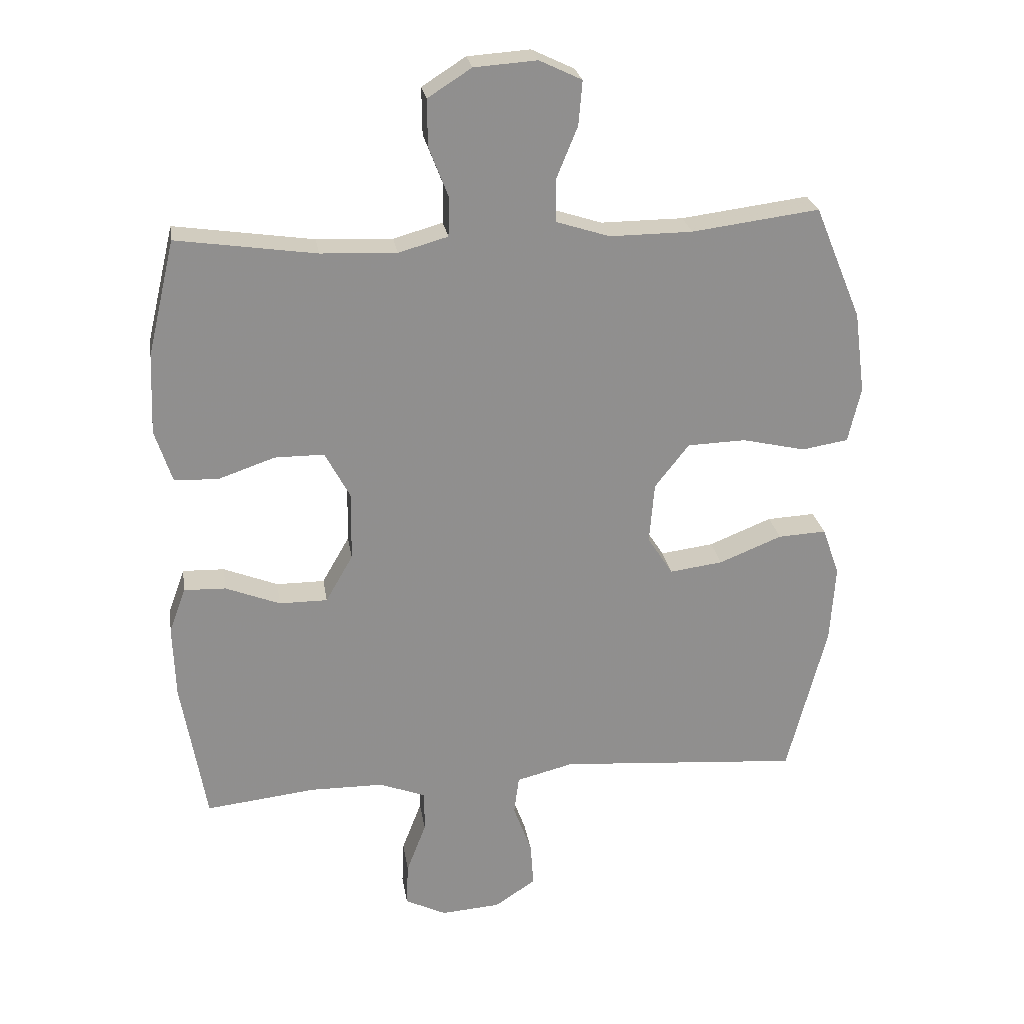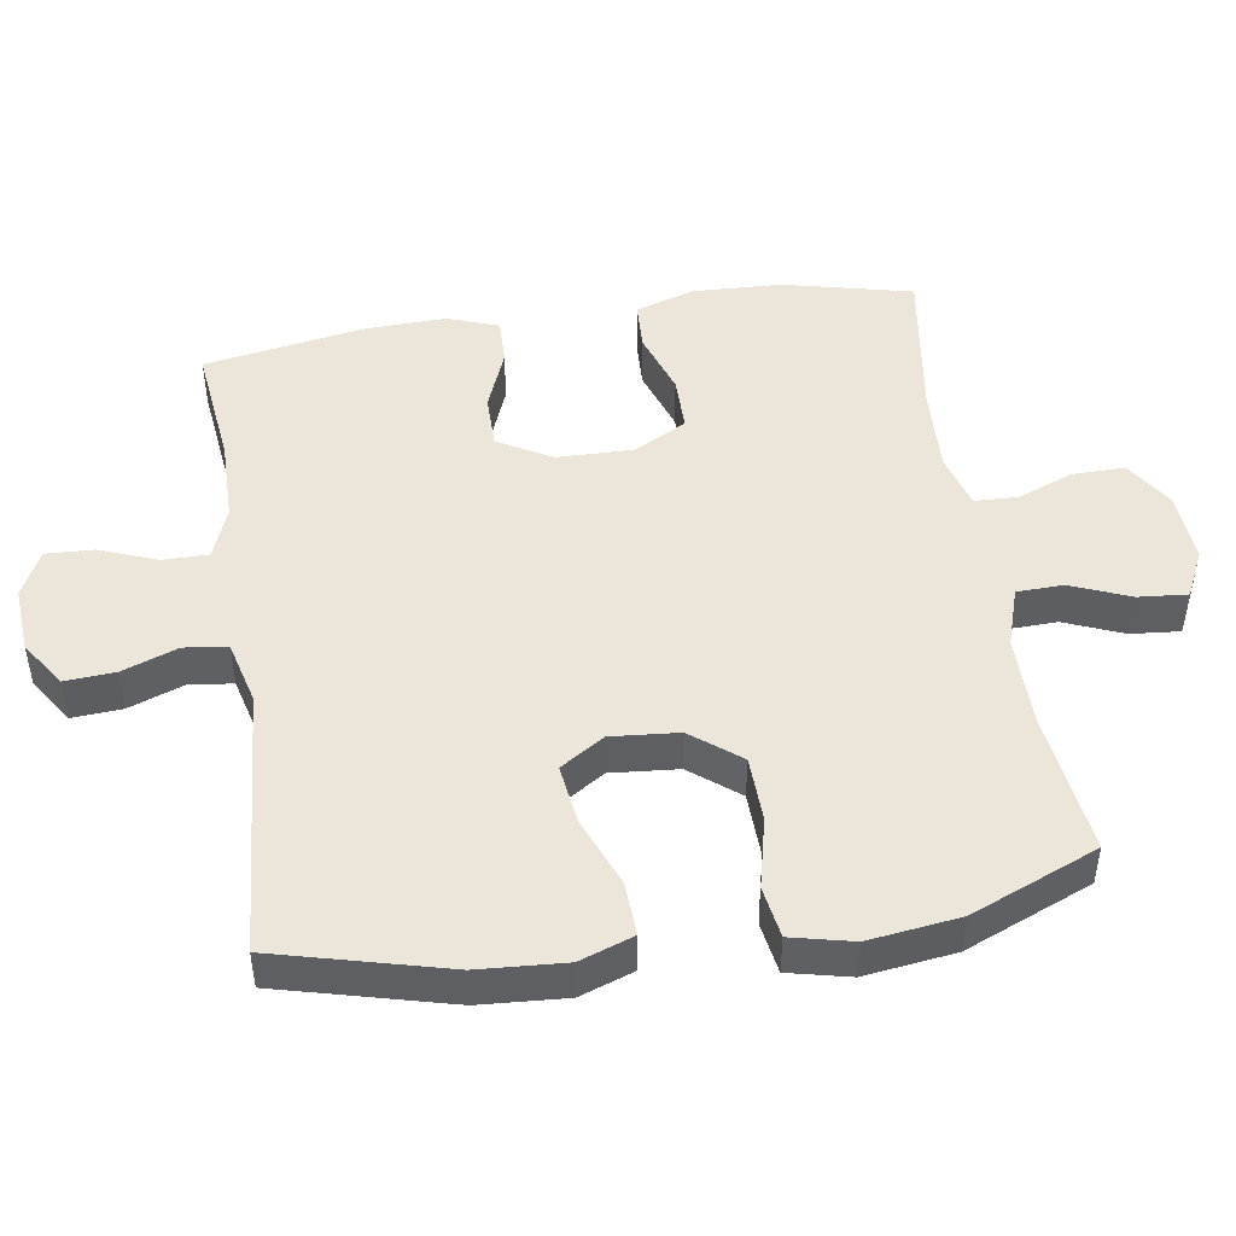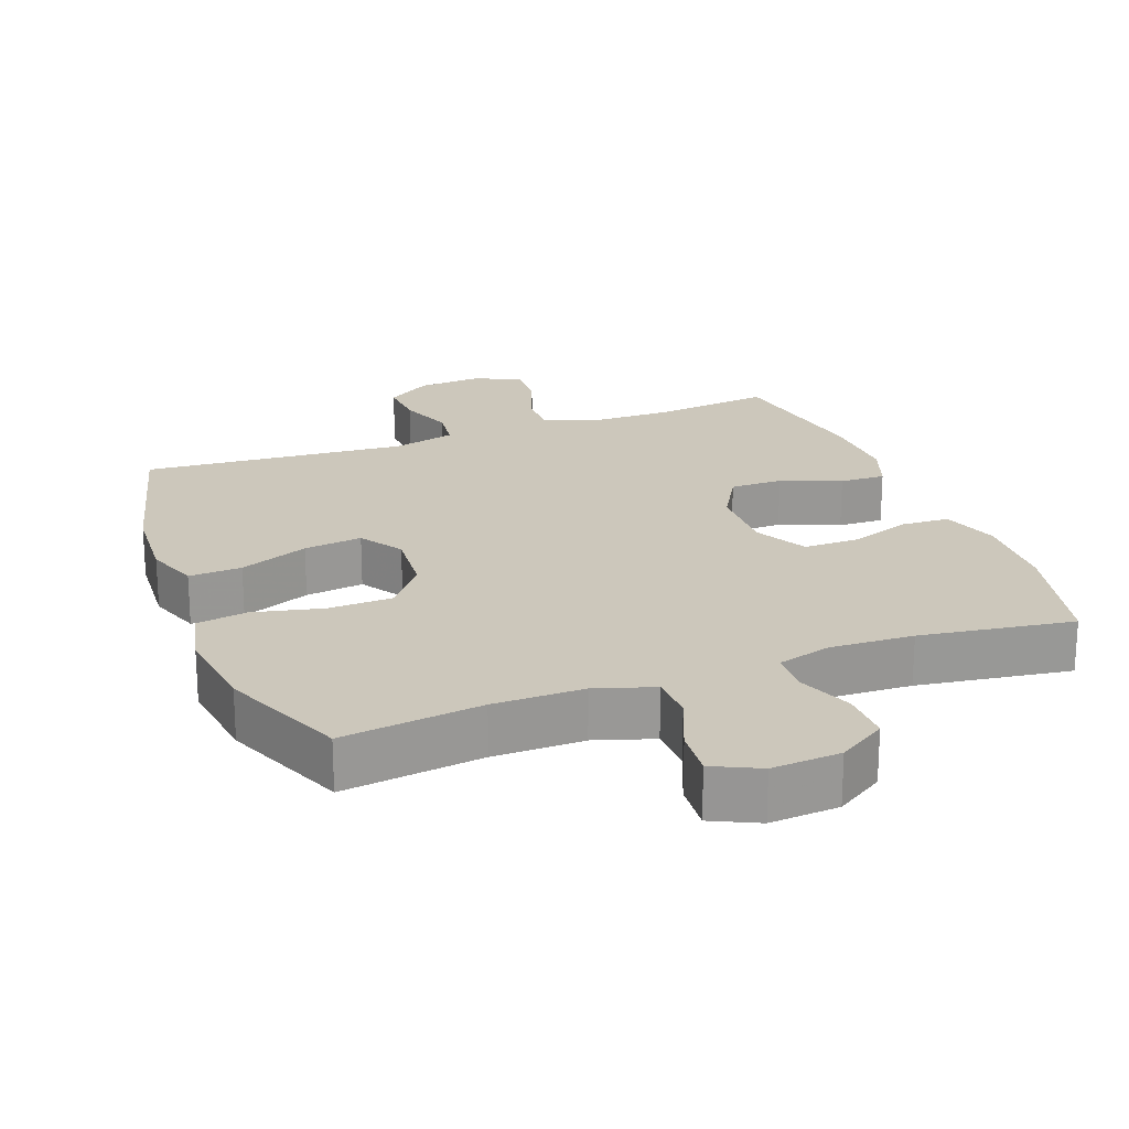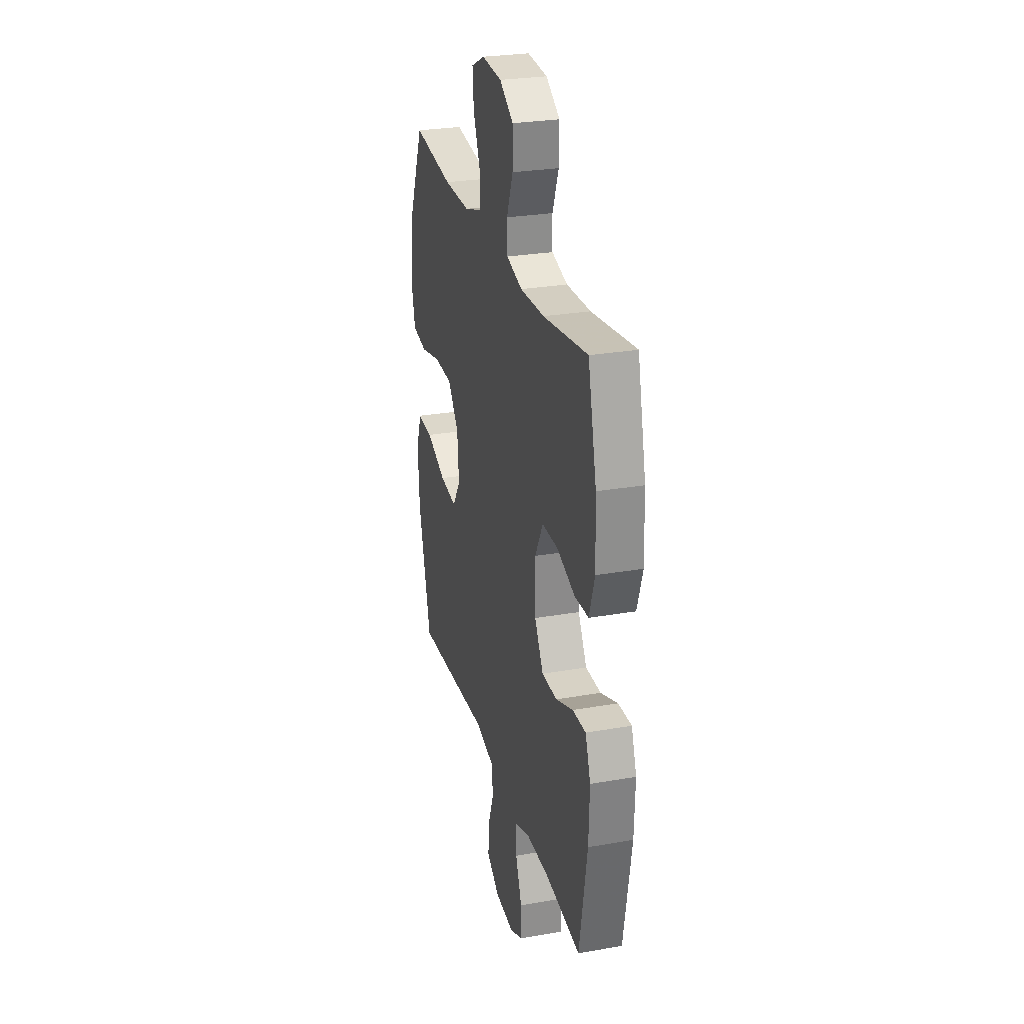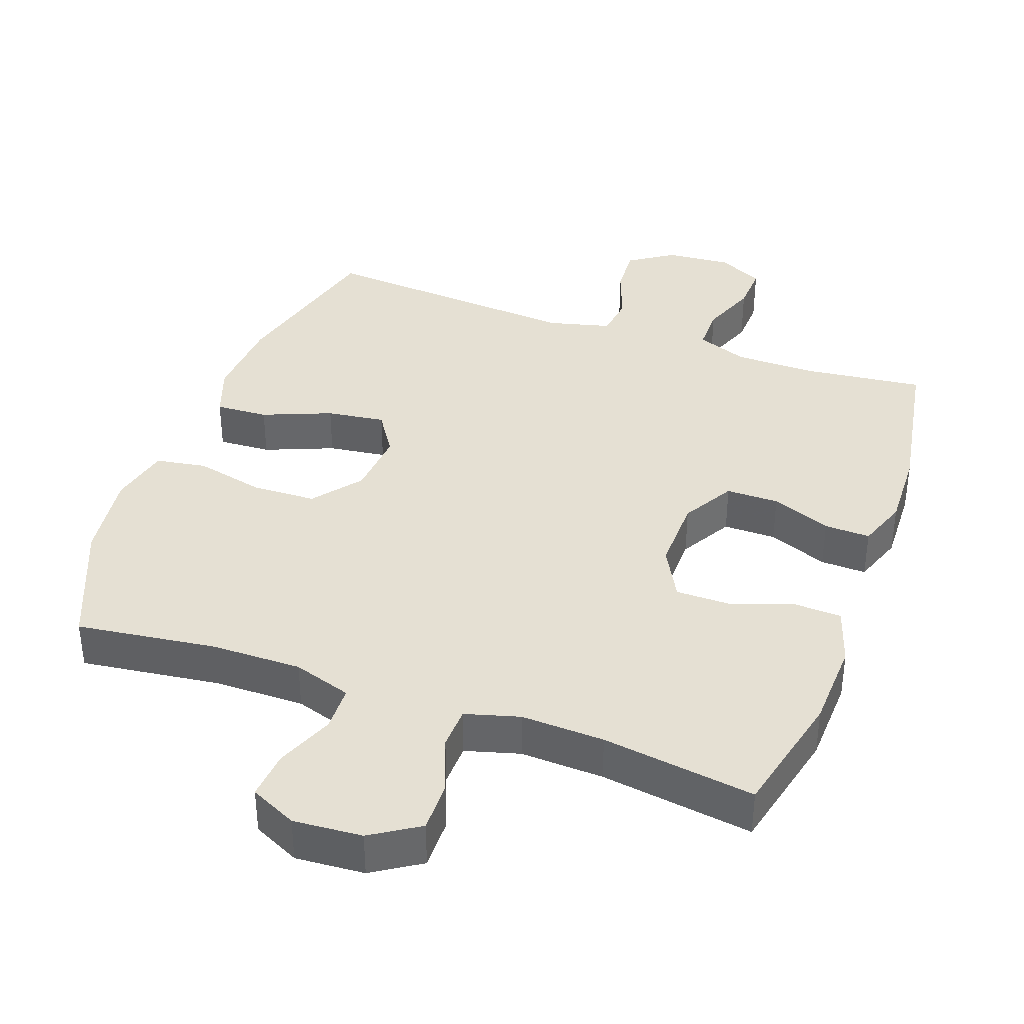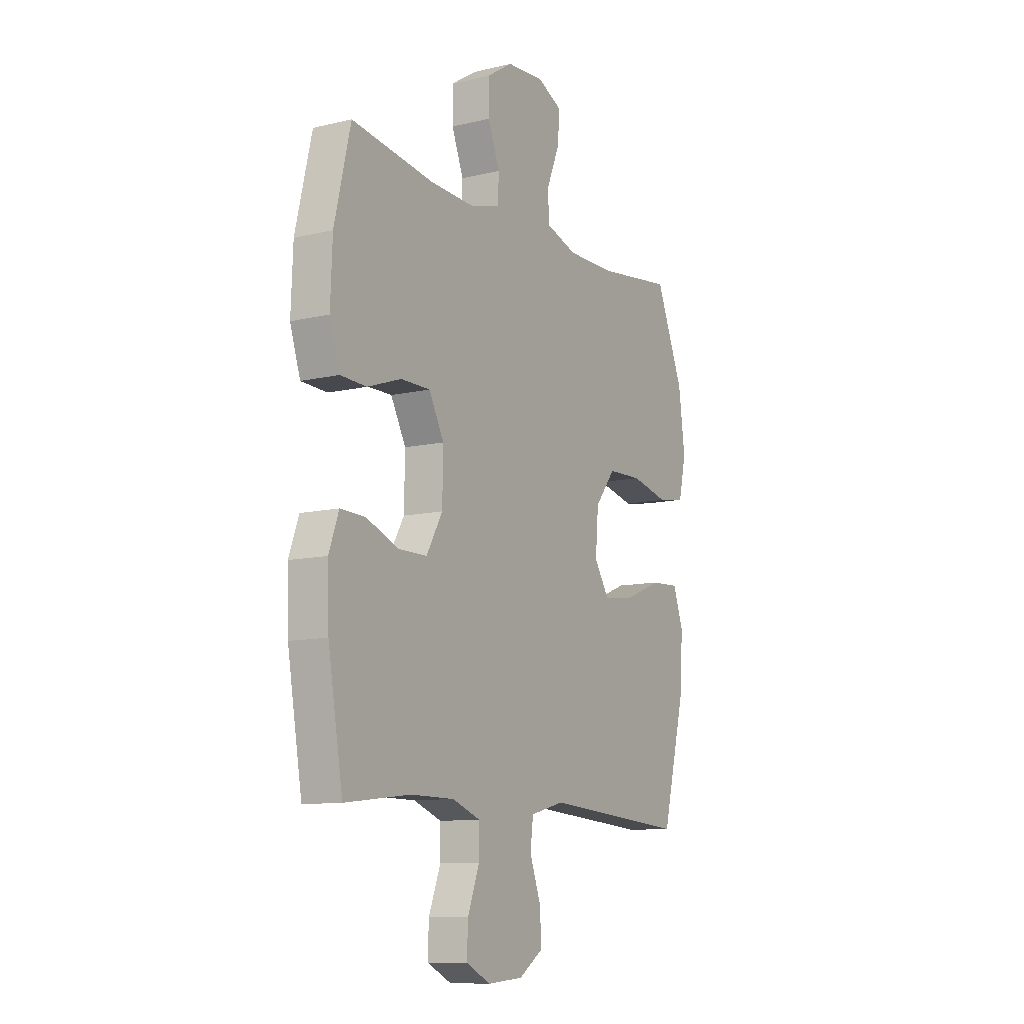
<metadata>
{"format":"obj","ext":"obj","renderer":"f3d","projection":"perspective","resolution":1024,"background":"white","views":[{"elev":25.0,"azim":171.2,"up":"+Z"},{"elev":47.6,"azim":-98.7,"up":"+Y"},{"elev":21.7,"azim":-20.6,"up":"+Y"},{"elev":27.5,"azim":74.9,"up":"+Z"},{"elev":38.1,"azim":19.8,"up":"+Y"},{"elev":-10.5,"azim":120.7,"up":"+Z"}]}
</metadata>
<code>
v -0.5 0.07 0.5
v -0.299 0.07 0.474
v -0.169 0.07 0.473
v -0.085 0.07 0.5
v -0.083 0.07 0.566
v -0.117 0.07 0.649
v -0.123 0.07 0.719
v -0.056 0.07 0.751
v 0.043 0.07 0.744
v 0.112 0.07 0.7
v 0.111 0.07 0.626
v 0.08 0.07 0.546
v 0.082 0.07 0.485
v 0.16 0.07 0.463
v 0.28 0.07 0.468
v 0.5 0.07 0.5
v 0.543 0.07 0.318
v 0.548 0.07 0.191
v 0.521 0.07 0.108
v 0.452 0.07 0.105
v 0.362 0.07 0.136
v 0.284 0.07 0.136
v 0.244 0.07 0.061
v 0.246 0.07 -0.047
v 0.289 0.07 -0.122
v 0.365 0.07 -0.122
v 0.451 0.07 -0.088
v 0.517 0.07 -0.086
v 0.543 0.07 -0.158
v 0.539 0.07 -0.273
v 0.5 0.07 -0.5
v 0.326 0.07 -0.48
v 0.21 0.07 -0.481
v 0.136 0.07 -0.509
v 0.136 0.07 -0.574
v 0.167 0.07 -0.655
v 0.17 0.07 -0.723
v 0.105 0.07 -0.755
v 0.011 0.07 -0.748
v -0.054 0.07 -0.705
v -0.049 0.07 -0.634
v -0.02 0.07 -0.555
v -0.028 0.07 -0.494
v -0.118 0.07 -0.471
v -0.5 0.07 -0.5
v -0.562 0.07 -0.258
v -0.57 0.07 -0.135
v -0.543 0.07 -0.059
v -0.467 0.07 -0.063
v -0.368 0.07 -0.103
v -0.284 0.07 -0.114
v -0.244 0.07 -0.052
v -0.252 0.07 0.044
v -0.306 0.07 0.113
v -0.398 0.07 0.116
v -0.498 0.07 0.093
v -0.571 0.07 0.105
v -0.591 0.07 0.192
v -0.574 0.07 0.321
v -0.5 0 0.5
v -0.299 0 0.474
v -0.169 0 0.473
v -0.085 0 0.5
v -0.083 0 0.566
v -0.117 0 0.649
v -0.123 0 0.719
v -0.056 0 0.751
v 0.043 0 0.744
v 0.112 0 0.7
v 0.111 0 0.626
v 0.08 0 0.546
v 0.082 0 0.485
v 0.16 0 0.463
v 0.28 0 0.468
v 0.5 0 0.5
v 0.543 0 0.318
v 0.548 0 0.191
v 0.521 0 0.108
v 0.452 0 0.105
v 0.362 0 0.136
v 0.284 0 0.136
v 0.244 0 0.061
v 0.246 0 -0.047
v 0.289 0 -0.122
v 0.365 0 -0.122
v 0.451 0 -0.088
v 0.517 0 -0.086
v 0.543 0 -0.158
v 0.539 0 -0.273
v 0.5 0 -0.5
v 0.326 0 -0.48
v 0.21 0 -0.481
v 0.136 0 -0.509
v 0.136 0 -0.574
v 0.167 0 -0.655
v 0.17 0 -0.723
v 0.105 0 -0.755
v 0.011 0 -0.748
v -0.054 0 -0.705
v -0.049 0 -0.634
v -0.02 0 -0.555
v -0.028 0 -0.494
v -0.118 0 -0.471
v -0.5 0 -0.5
v -0.562 0 -0.258
v -0.57 0 -0.135
v -0.543 0 -0.059
v -0.467 0 -0.063
v -0.368 0 -0.103
v -0.284 0 -0.114
v -0.244 0 -0.052
v -0.252 0 0.044
v -0.306 0 0.113
v -0.398 0 0.116
v -0.498 0 0.093
v -0.571 0 0.105
v -0.591 0 0.192
v -0.574 0 0.321
f 58 59 1 2
f 55 56 57 58
f 54 55 58 2
f 53 54 2 3
f 52 53 3 4
f 47 48 49 50
f 47 50 51
f 44 45 46 47
f 43 44 47 51
f 39 40 41 42
f 39 42 43
f 38 39 43
f 35 36 37 38
f 34 35 38 43
f 33 34 43 51
f 29 30 31 32
f 26 27 28 29
f 25 26 29 32
f 24 25 32 33
f 18 19 20 21
f 18 21 22
f 15 16 17 18
f 14 15 18 22
f 13 14 22 23
f 9 10 11 12
f 9 12 13
f 8 9 13
f 5 6 7 8
f 4 5 8 13
f 52 4 13 23
f 33 51 52
f 23 24 33 52
f 61 60 118 117
f 117 116 115 114
f 61 117 114 113
f 62 61 113 112
f 63 62 112 111
f 109 108 107 106
f 110 109 106
f 106 105 104 103
f 110 106 103 102
f 101 100 99 98
f 102 101 98
f 102 98 97
f 97 96 95 94
f 102 97 94 93
f 110 102 93 92
f 91 90 89 88
f 88 87 86 85
f 91 88 85 84
f 92 91 84 83
f 80 79 78 77
f 81 80 77
f 77 76 75 74
f 81 77 74 73
f 82 81 73 72
f 71 70 69 68
f 72 71 68
f 72 68 67
f 67 66 65 64
f 72 67 64 63
f 82 72 63 111
f 111 110 92
f 111 92 83 82
f 1 60 61 2
f 2 61 62 3
f 3 62 63 4
f 4 63 64 5
f 5 64 65 6
f 6 65 66 7
f 7 66 67 8
f 8 67 68 9
f 9 68 69 10
f 10 69 70 11
f 11 70 71 12
f 12 71 72 13
f 13 72 73 14
f 14 73 74 15
f 15 74 75 16
f 16 75 76 17
f 17 76 77 18
f 18 77 78 19
f 19 78 79 20
f 20 79 80 21
f 21 80 81 22
f 22 81 82 23
f 23 82 83 24
f 24 83 84 25
f 25 84 85 26
f 26 85 86 27
f 27 86 87 28
f 28 87 88 29
f 29 88 89 30
f 30 89 90 31
f 31 90 91 32
f 32 91 92 33
f 33 92 93 34
f 34 93 94 35
f 35 94 95 36
f 36 95 96 37
f 37 96 97 38
f 38 97 98 39
f 39 98 99 40
f 40 99 100 41
f 41 100 101 42
f 42 101 102 43
f 43 102 103 44
f 44 103 104 45
f 45 104 105 46
f 46 105 106 47
f 47 106 107 48
f 48 107 108 49
f 49 108 109 50
f 50 109 110 51
f 51 110 111 52
f 52 111 112 53
f 53 112 113 54
f 54 113 114 55
f 55 114 115 56
f 56 115 116 57
f 57 116 117 58
f 58 117 118 59
f 59 118 60 1

</code>
